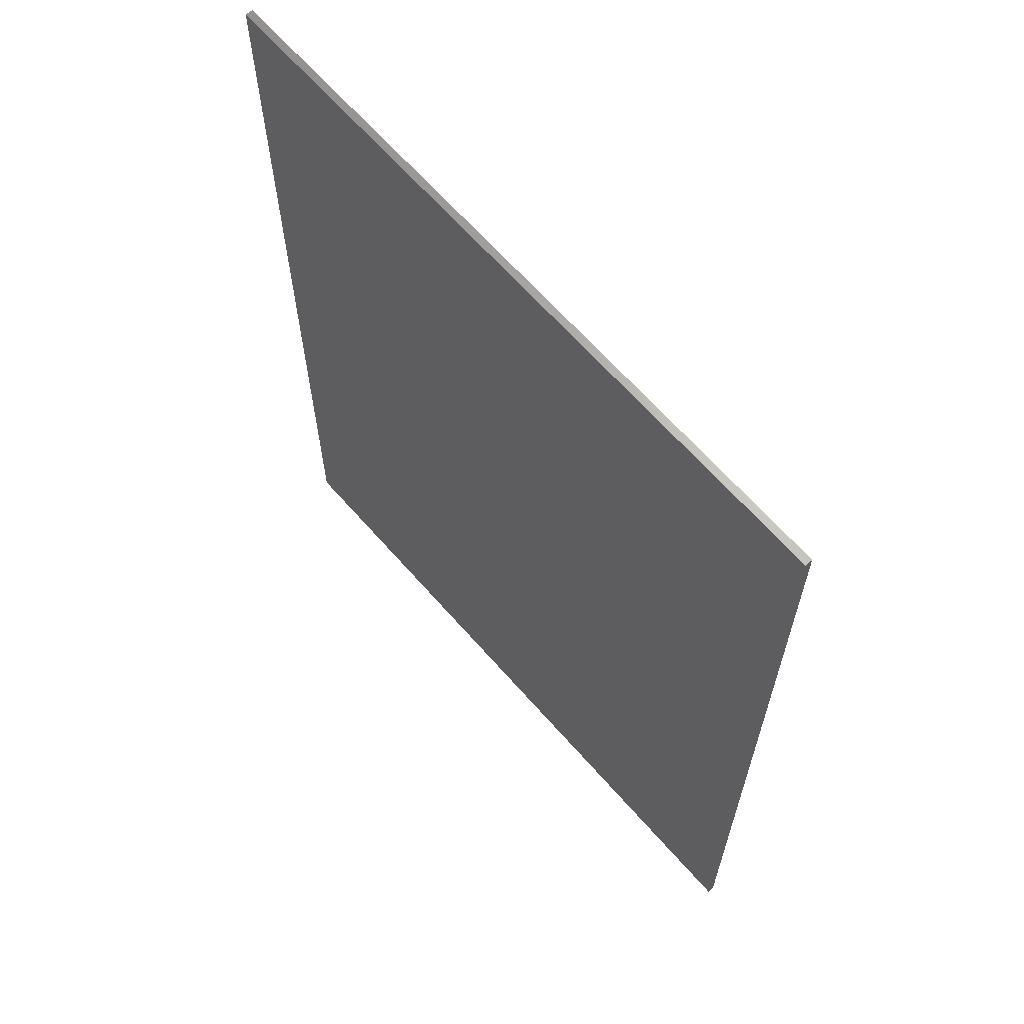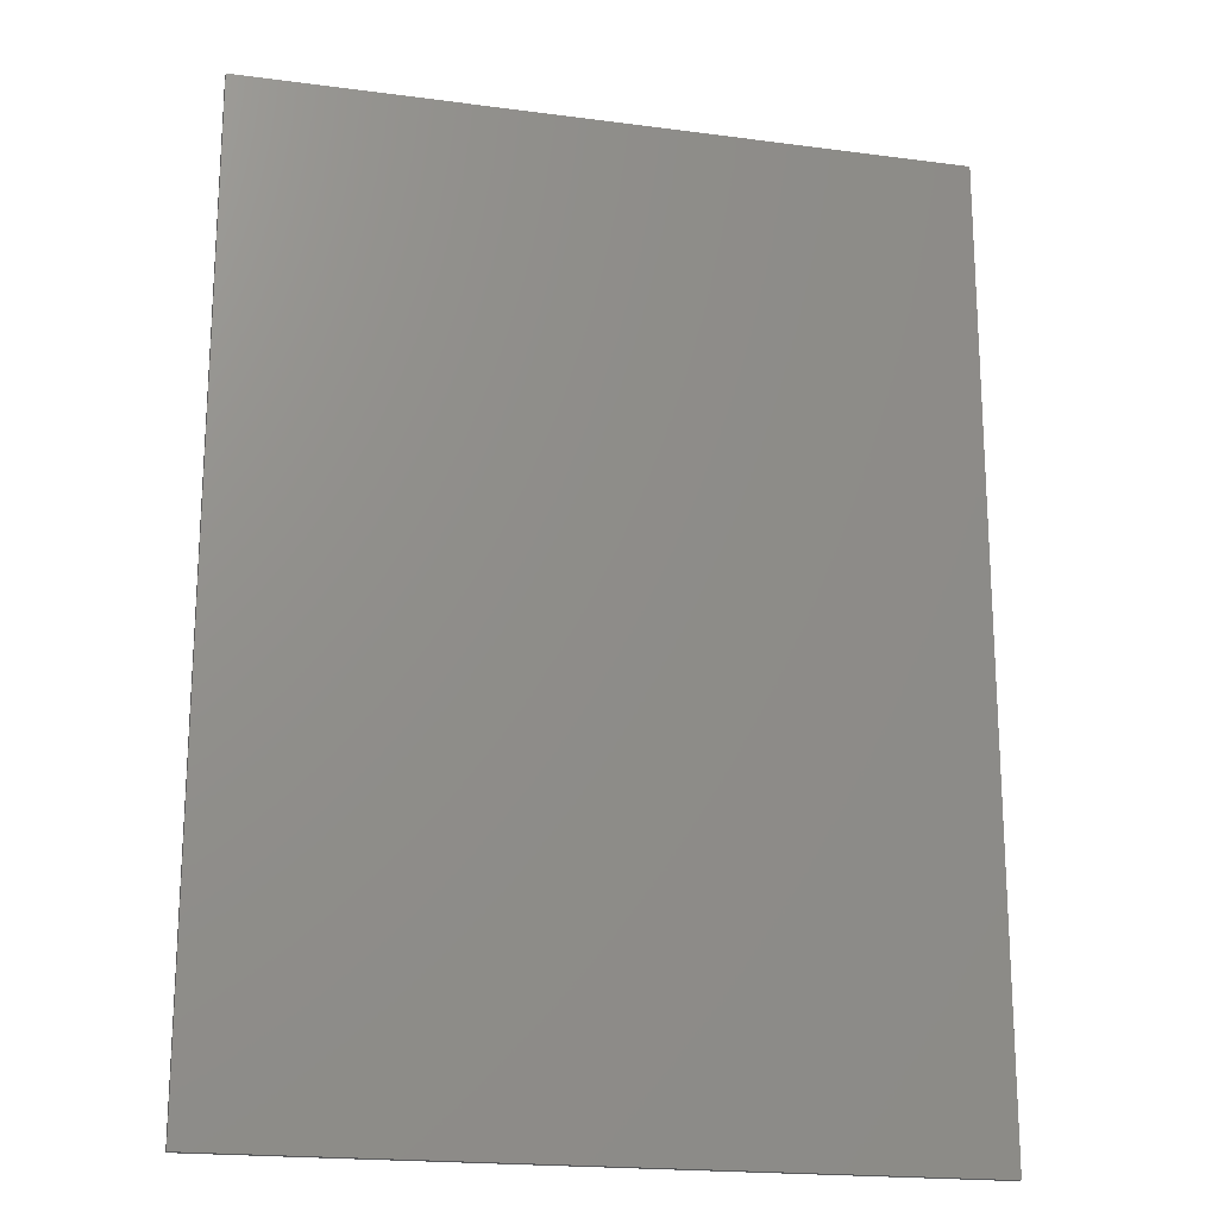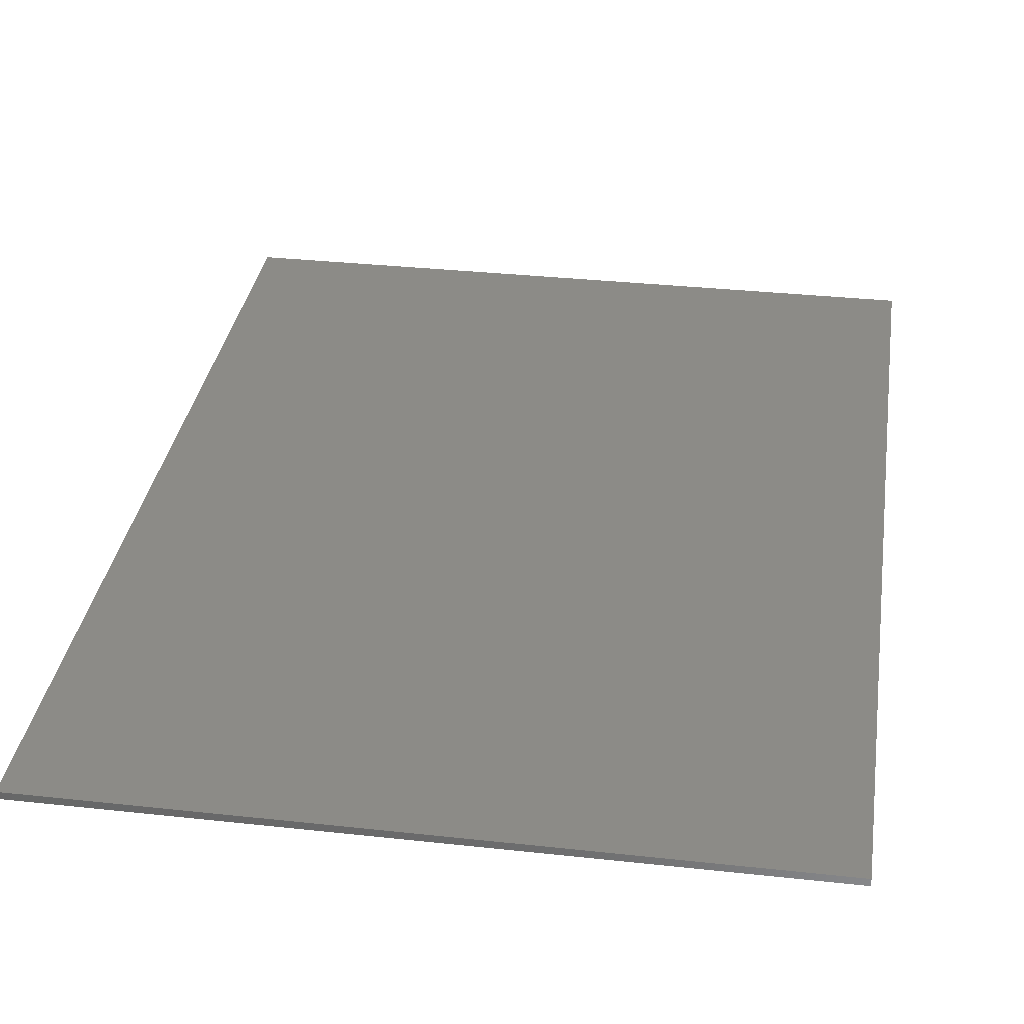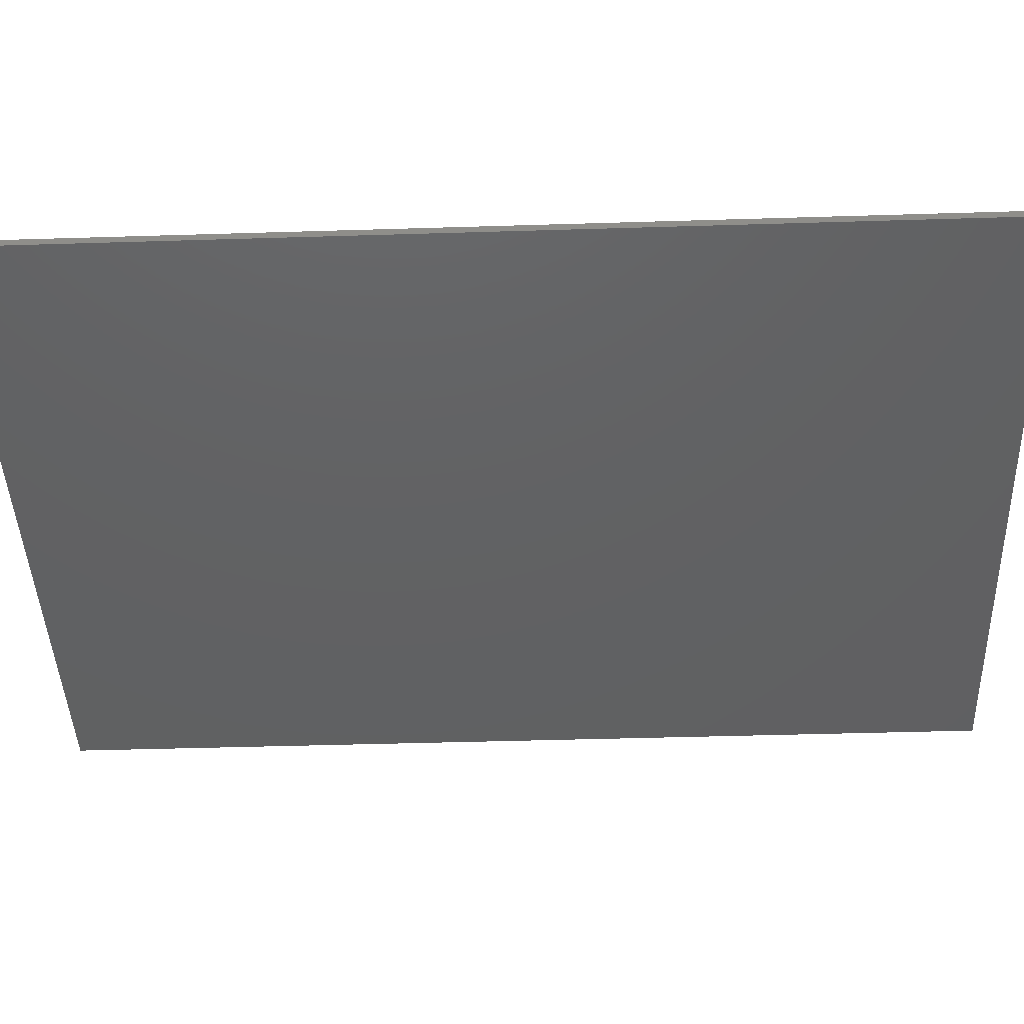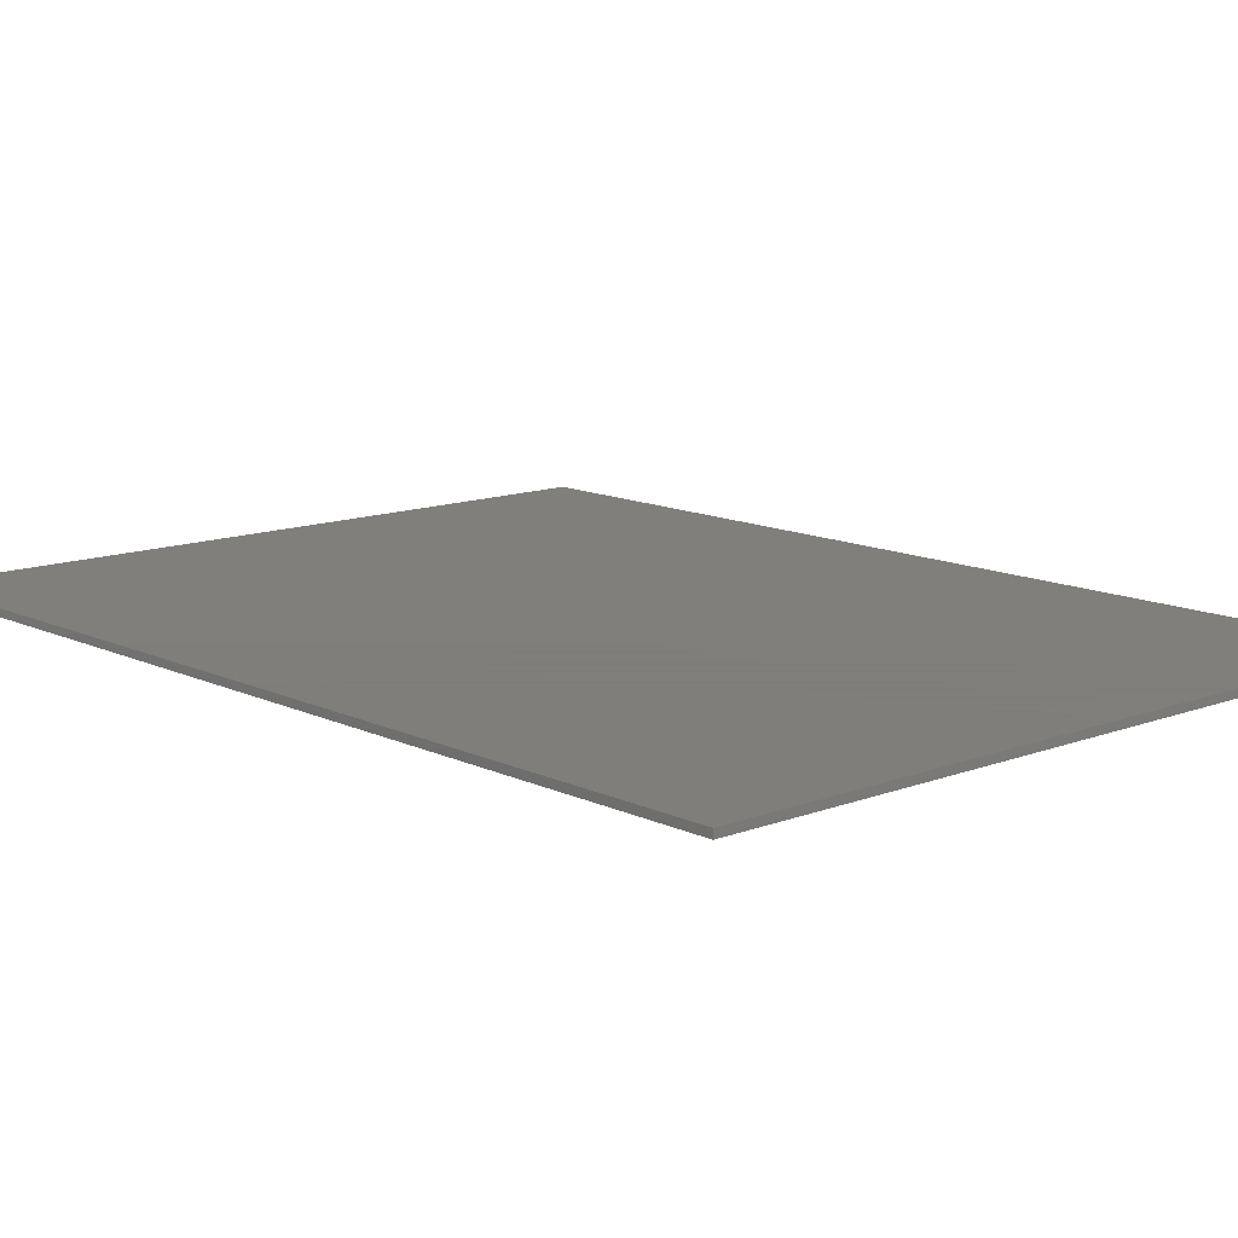
<metadata>
{"format":"stl","ext":"stl","renderer":"f3d","projection":"perspective","resolution":1024,"background":"white","views":[{"elev":65.0,"azim":48.8,"up":"+Y"},{"elev":-19.5,"azim":166.1,"up":"+Y"},{"elev":33.4,"azim":-171.5,"up":"+Z"},{"elev":-43.1,"azim":-87.9,"up":"+Z"},{"elev":12.5,"azim":138.0,"up":"+Z"}]}
</metadata>
<code>
# stl→obj: 8 verts, 12 faces
v 0.75 -1.518 0.007812
v -0.75 -1.518 0.007812
v 0.75 -1.518 -0.007812
v -0.75 -1.518 -0.007812
v 0.75 0.5027 0.007812
v 0.75 0.5027 -0.007812
v -0.75 0.5027 0.007812
v -0.75 0.5027 -0.007812
f 1 2 3
f 3 2 4
f 5 6 7
f 7 6 8
f 4 8 3
f 3 8 6
f 2 1 7
f 7 1 5
f 7 8 2
f 2 8 4
f 1 3 5
f 5 3 6

</code>
